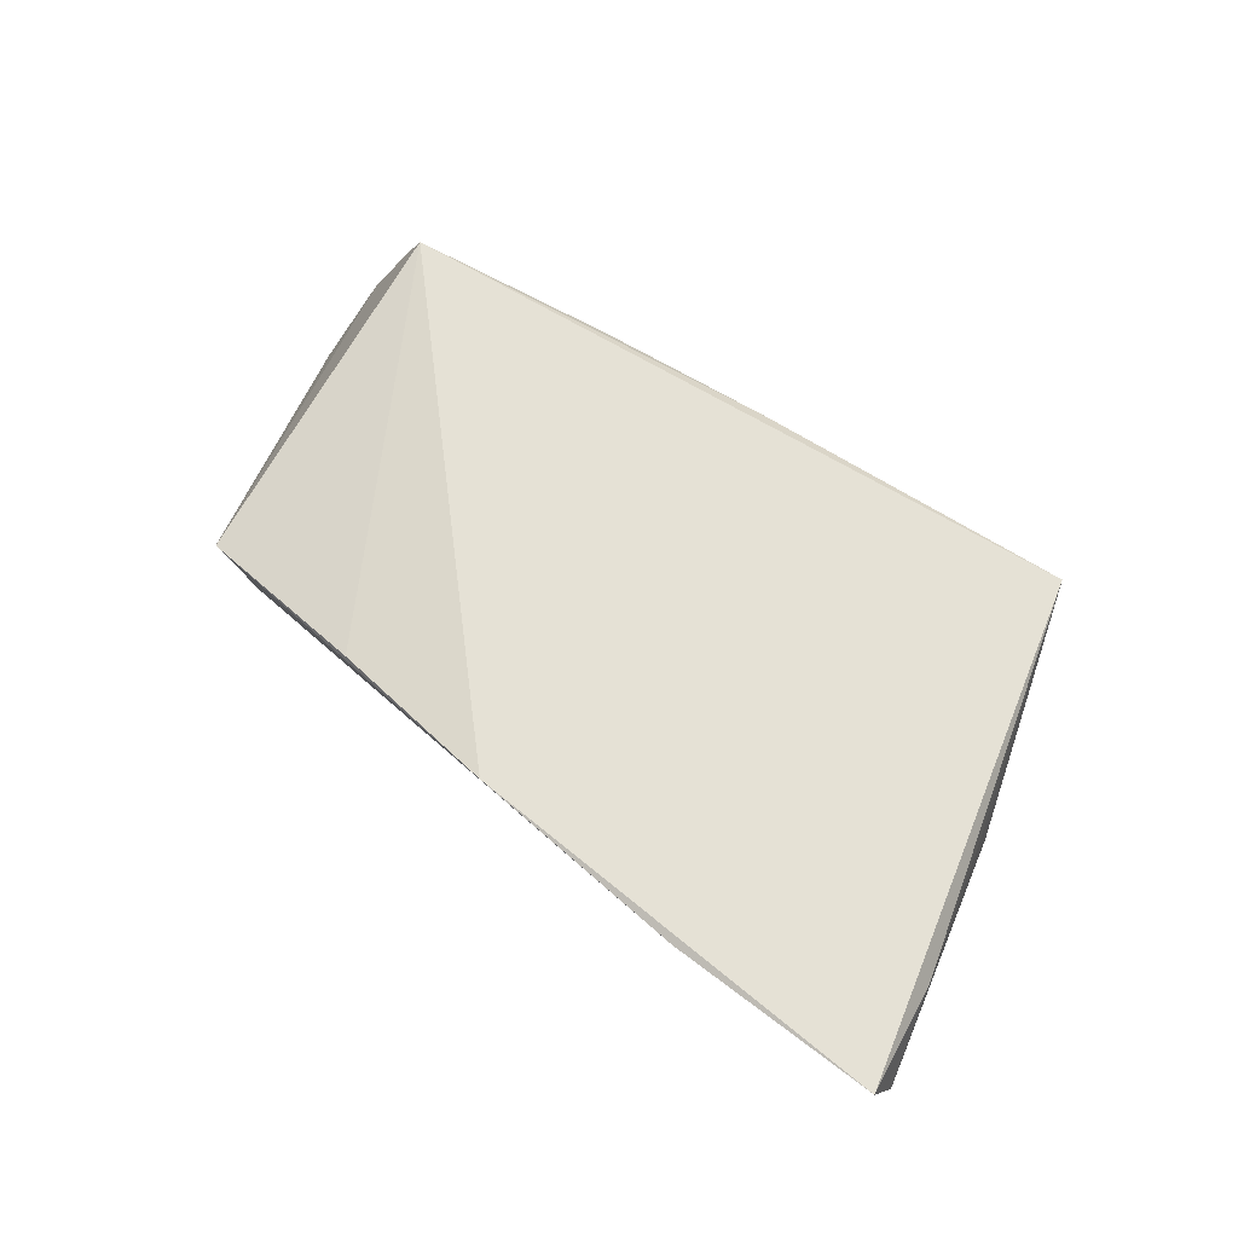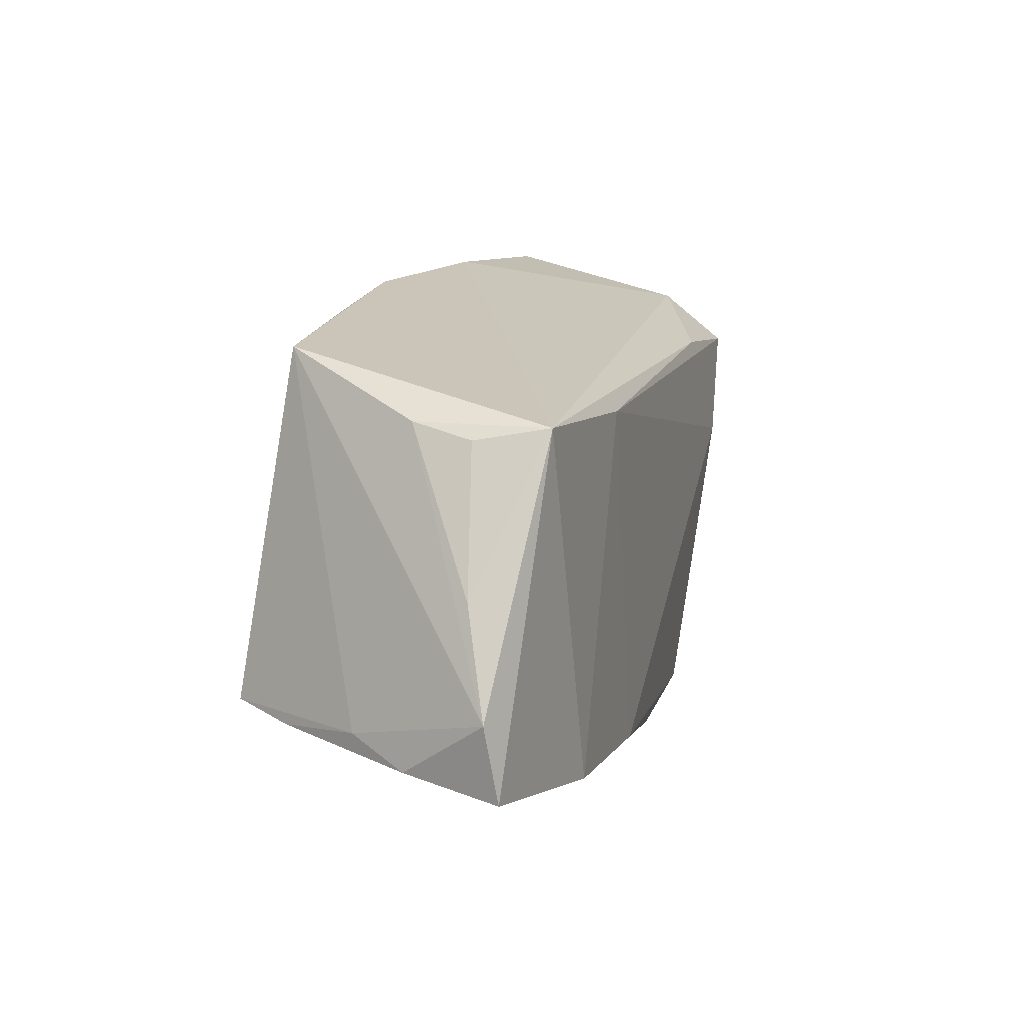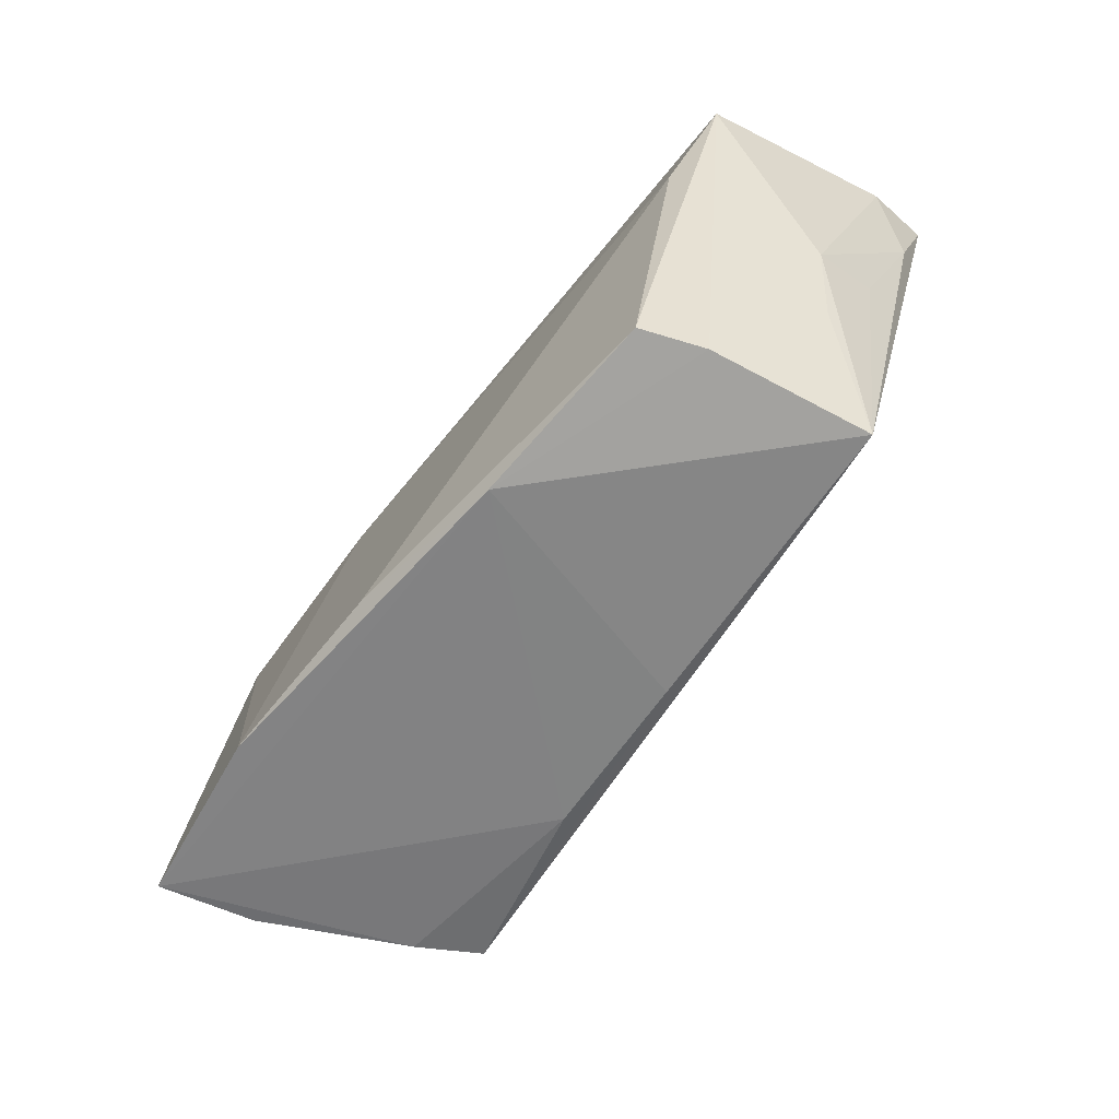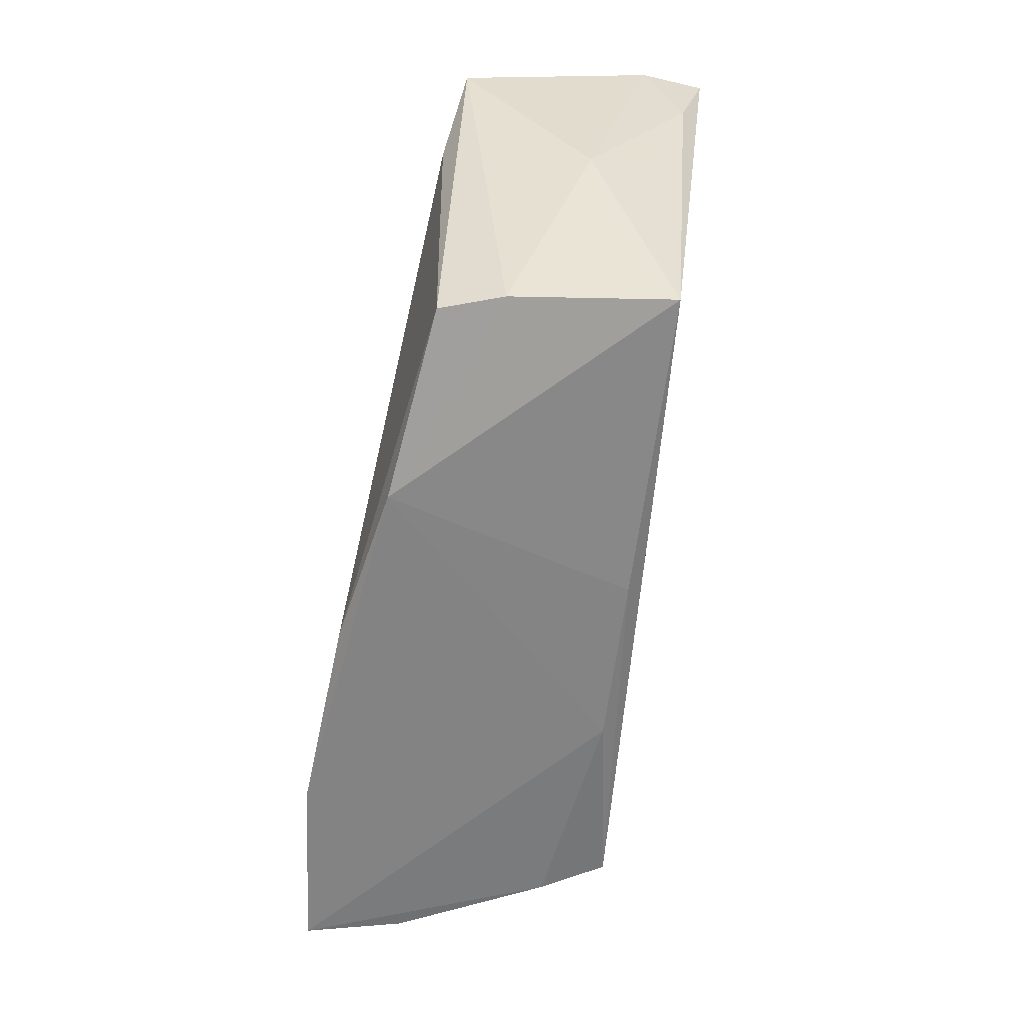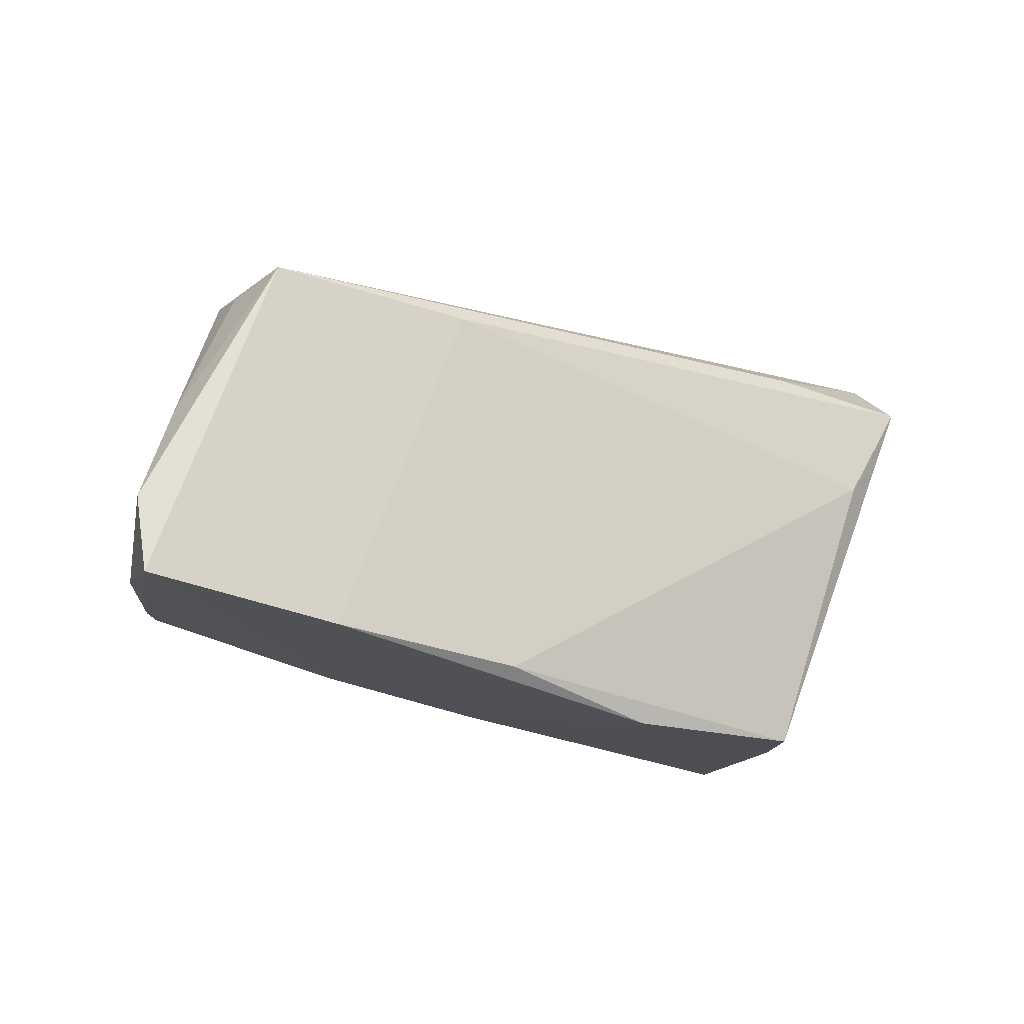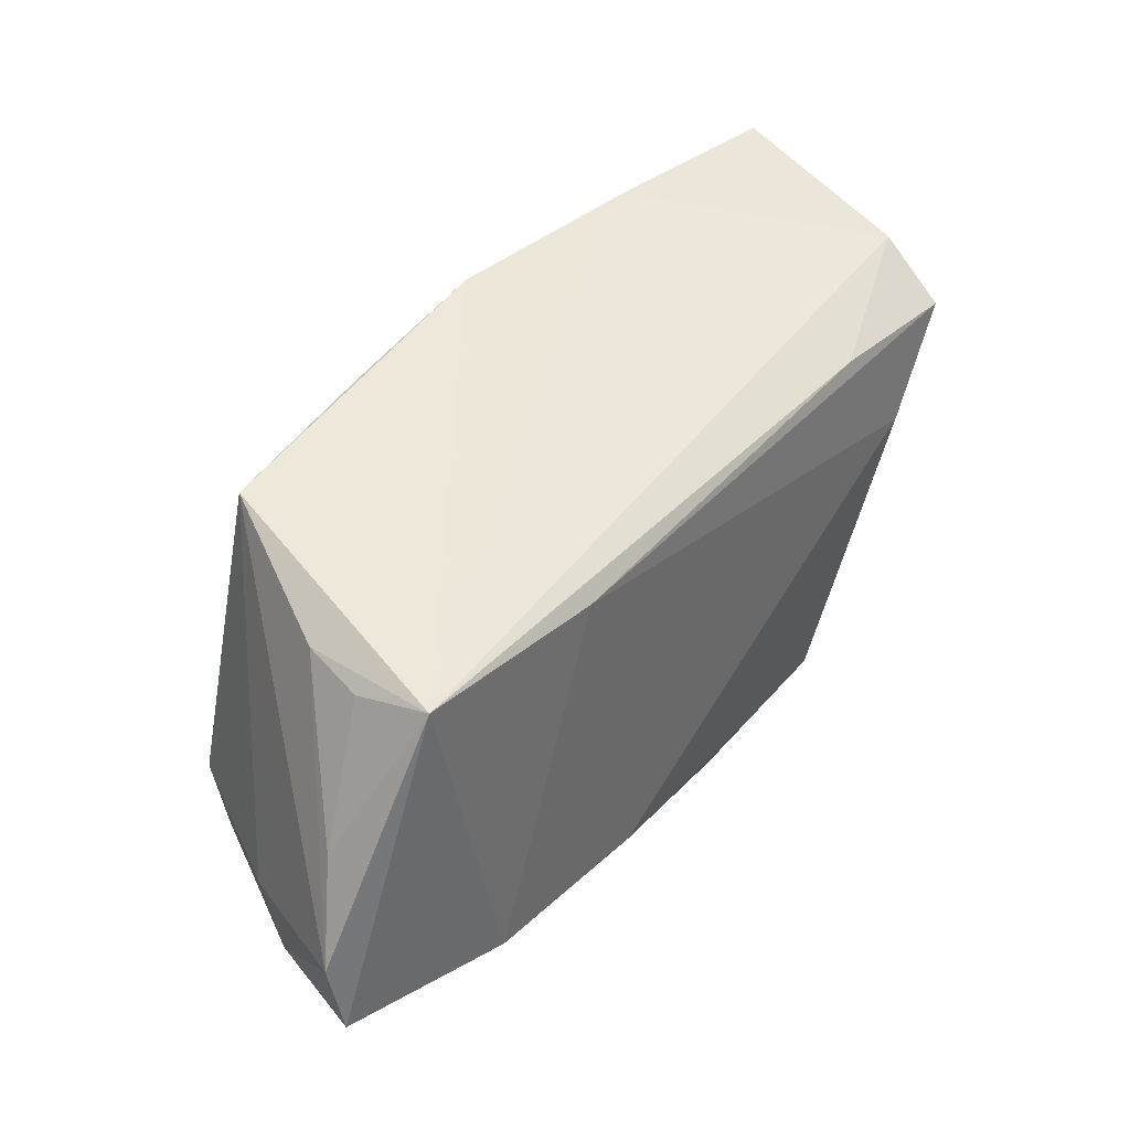
<metadata>
{"format":"obj","ext":"obj","renderer":"f3d","projection":"perspective","resolution":1024,"background":"white","views":[{"elev":66.9,"azim":-141.2,"up":"+Z"},{"elev":11.9,"azim":108.3,"up":"+Y"},{"elev":-72.5,"azim":-127.2,"up":"+Y"},{"elev":-71.2,"azim":-100.6,"up":"+Y"},{"elev":-16.9,"azim":150.5,"up":"+Y"},{"elev":41.2,"azim":130.8,"up":"+Y"}]}
</metadata>
<code>
v -0.004221 0.02901 0.02011
v 0.02015 -0.02147 0.01544
v -0.00802 -0.03001 -0.01587
v 0.01606 0.02696 0.01794
v 0.05388 -0.01781 -0.004722
v -0.04657 -0.004465 0.001215
v 0.03449 -0.02338 -0.01942
v -0.04262 -0.0144 0.003925
v -0.03681 -0.03001 0.0123
v 0.05067 -0.01512 0.002425
v 0.04465 0.01708 -0.009511
v 0.03673 0.02533 0.0148
v 0.04584 -0.01662 0.01261
v 0.04382 0.01869 -0.002344
v -0.03193 0.0191 -0.01569
v 0.0427 0.01856 -0.01799
v -0.04672 -0.001404 0.008749
v -0.05412 0.02883 0.01614
v 0.05215 0.001078 -0.01161
v -0.05182 0.01592 0.01319
v -0.03083 -0.02995 -0.01416
v -0.03362 -0.03001 -0.006781
v 0.01161 -0.02561 -0.01877
v -0.05478 0.02549 0.008043
v 0.04209 -0.01542 0.02011
v 0.05699 -0.01062 -0.015
v -4.652e-05 -0.02486 0.01428
v 0.05618 -0.01946 -0.01641
v -0.05131 0.02361 -0.00729
v 0.01862 0.0168 -0.01849
v -0.05092 0.01743 -0.01535
v -0.04241 0.005092 -0.01665
v -0.02975 0.02978 0.01766
f 24 31 6
f 20 18 24
f 9 18 20
f 24 6 20
f 29 31 24
f 24 18 29
f 32 21 31
f 3 9 22
f 22 21 3
f 22 6 31
f 31 21 22
f 17 6 9
f 9 20 17
f 17 20 6
f 33 18 1
f 33 29 18
f 27 9 3
f 3 2 27
f 25 2 13
f 1 18 25
f 25 18 9
f 9 27 25
f 25 27 2
f 23 7 3
f 3 21 23
f 21 32 23
f 3 7 28
f 28 2 3
f 26 5 28
f 13 2 28
f 28 5 13
f 14 12 26
f 13 5 10
f 10 25 13
f 12 25 10
f 10 5 26
f 26 12 10
f 26 28 16
f 16 14 11
f 12 14 16
f 29 33 16
f 16 28 7
f 1 12 16
f 16 33 1
f 9 6 8
f 8 22 9
f 6 22 8
f 4 12 1
f 1 25 4
f 4 25 12
f 19 14 26
f 11 14 19
f 26 16 19
f 19 16 11
f 31 29 15
f 29 16 15
f 30 32 31
f 31 15 30
f 30 15 16
f 30 16 7
f 7 23 30
f 30 23 32

</code>
